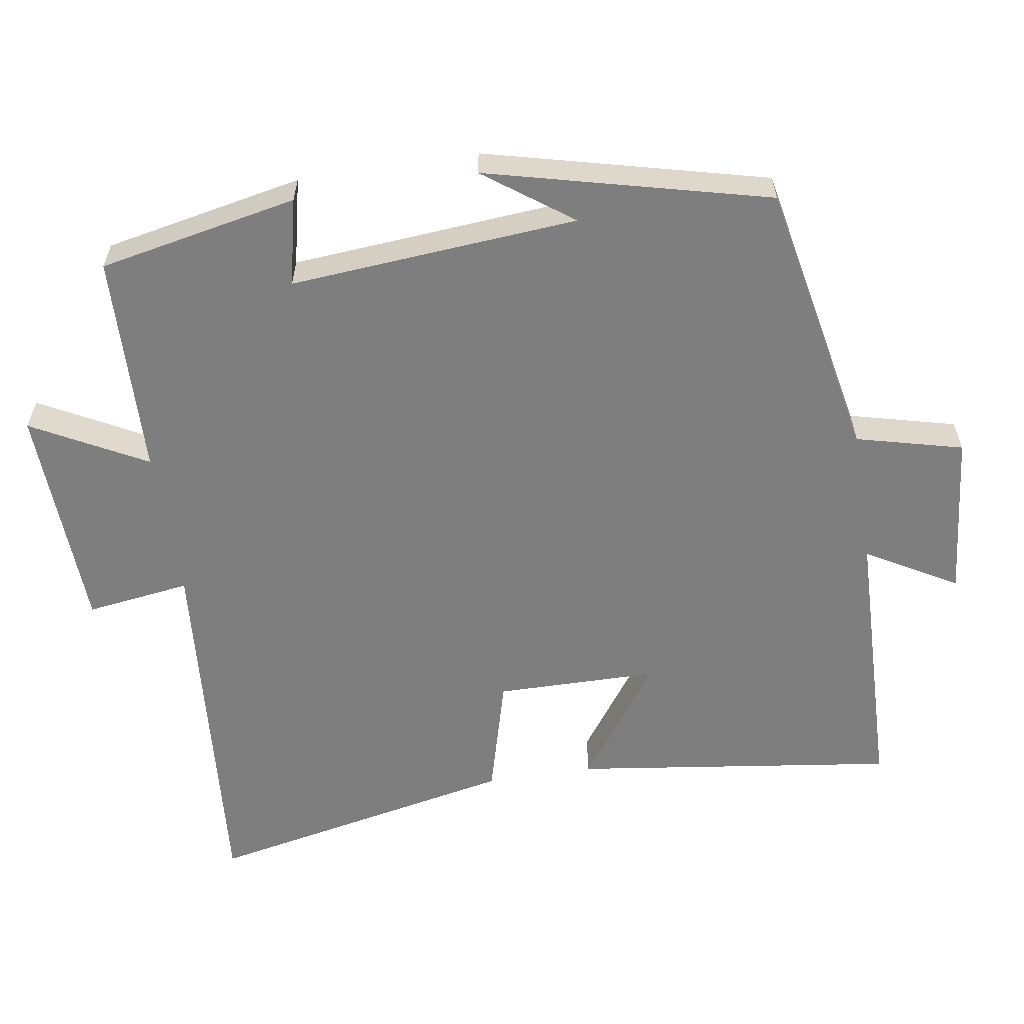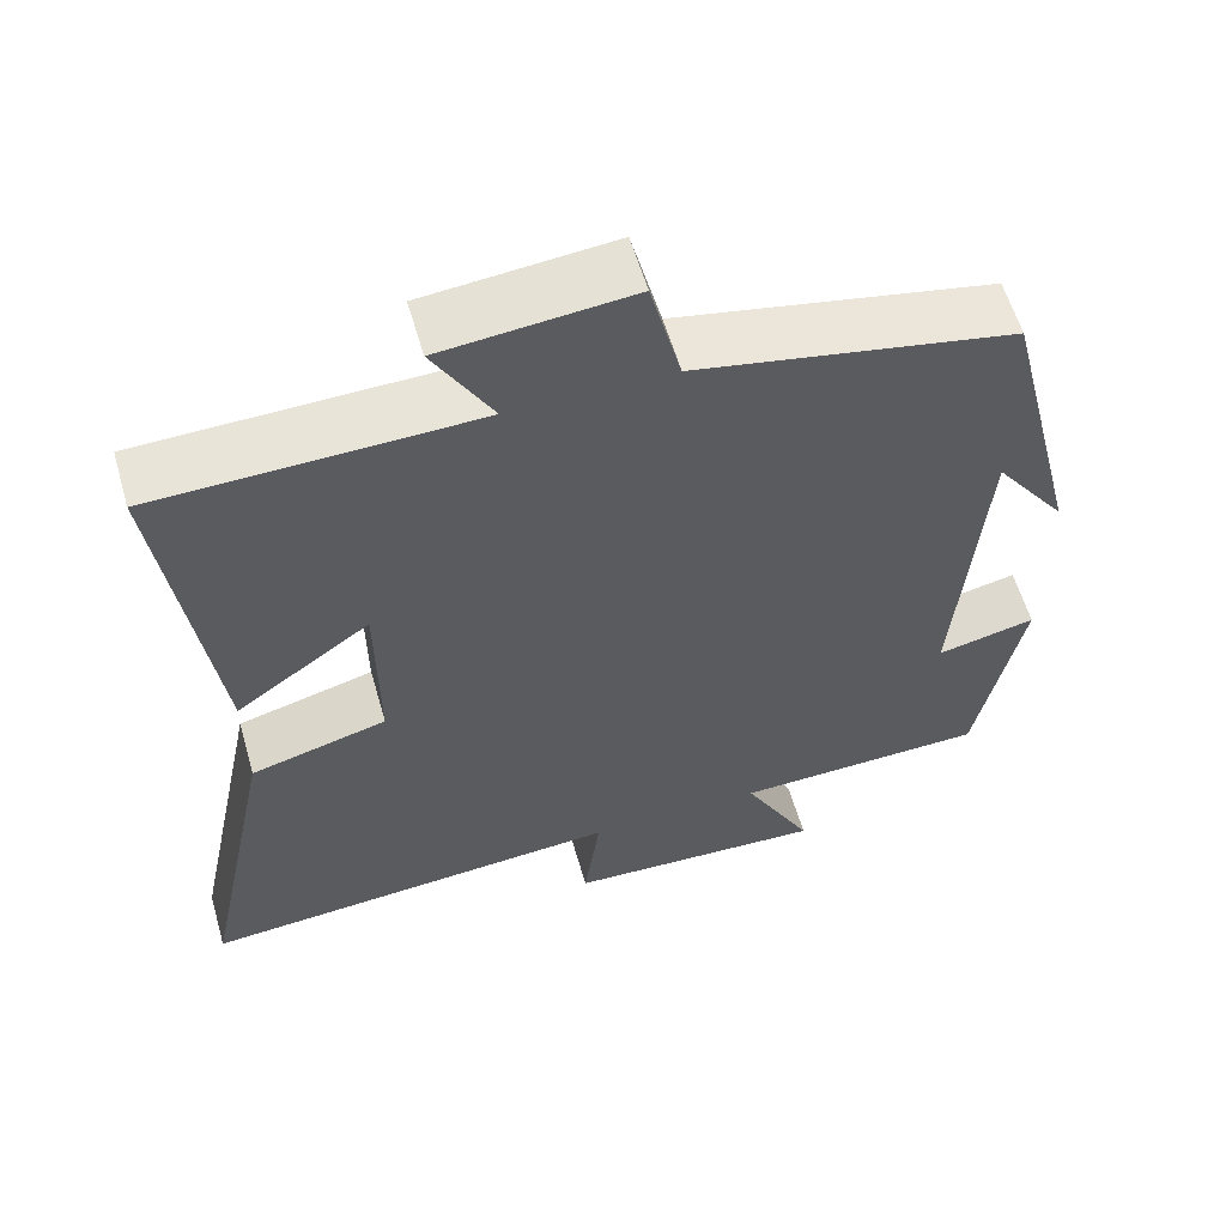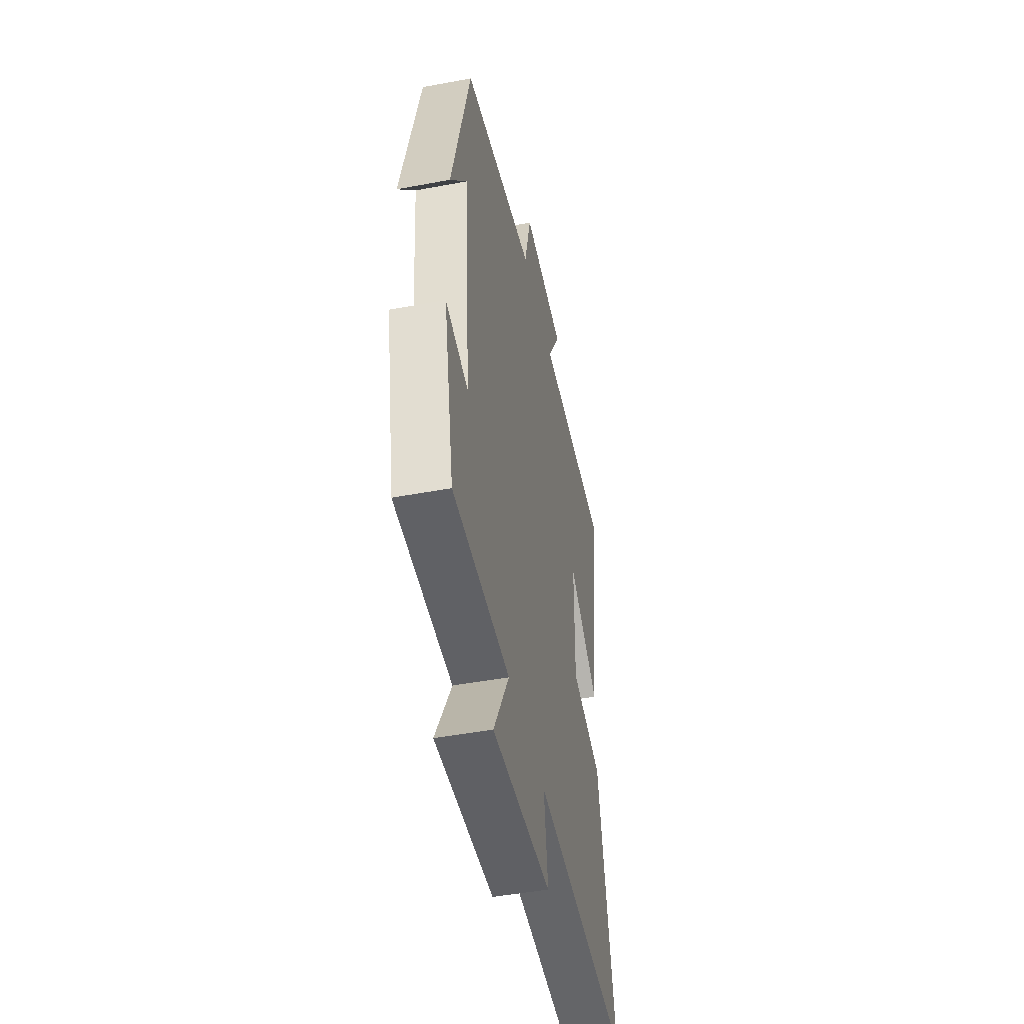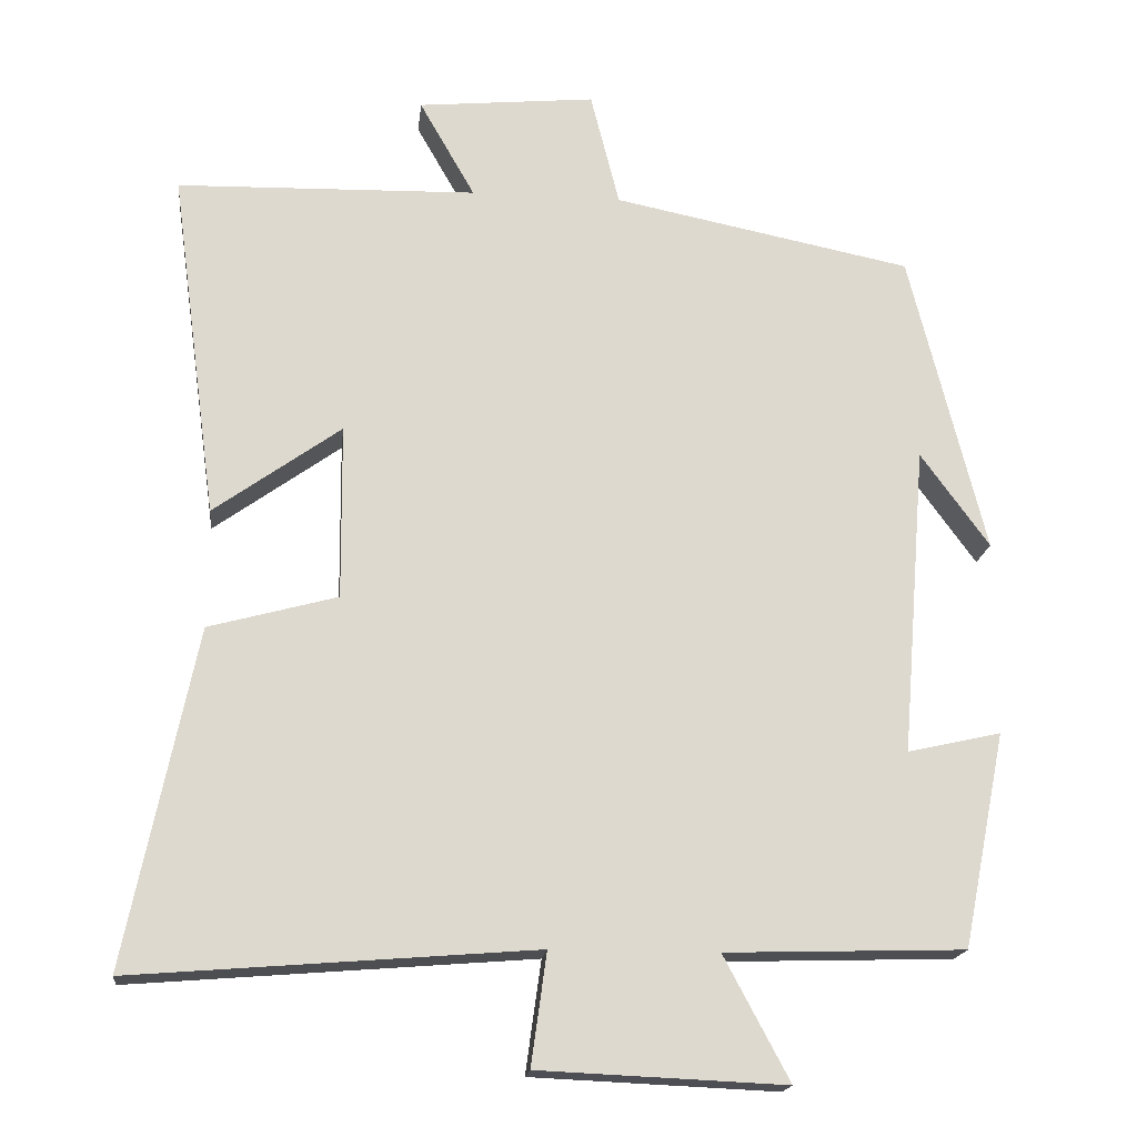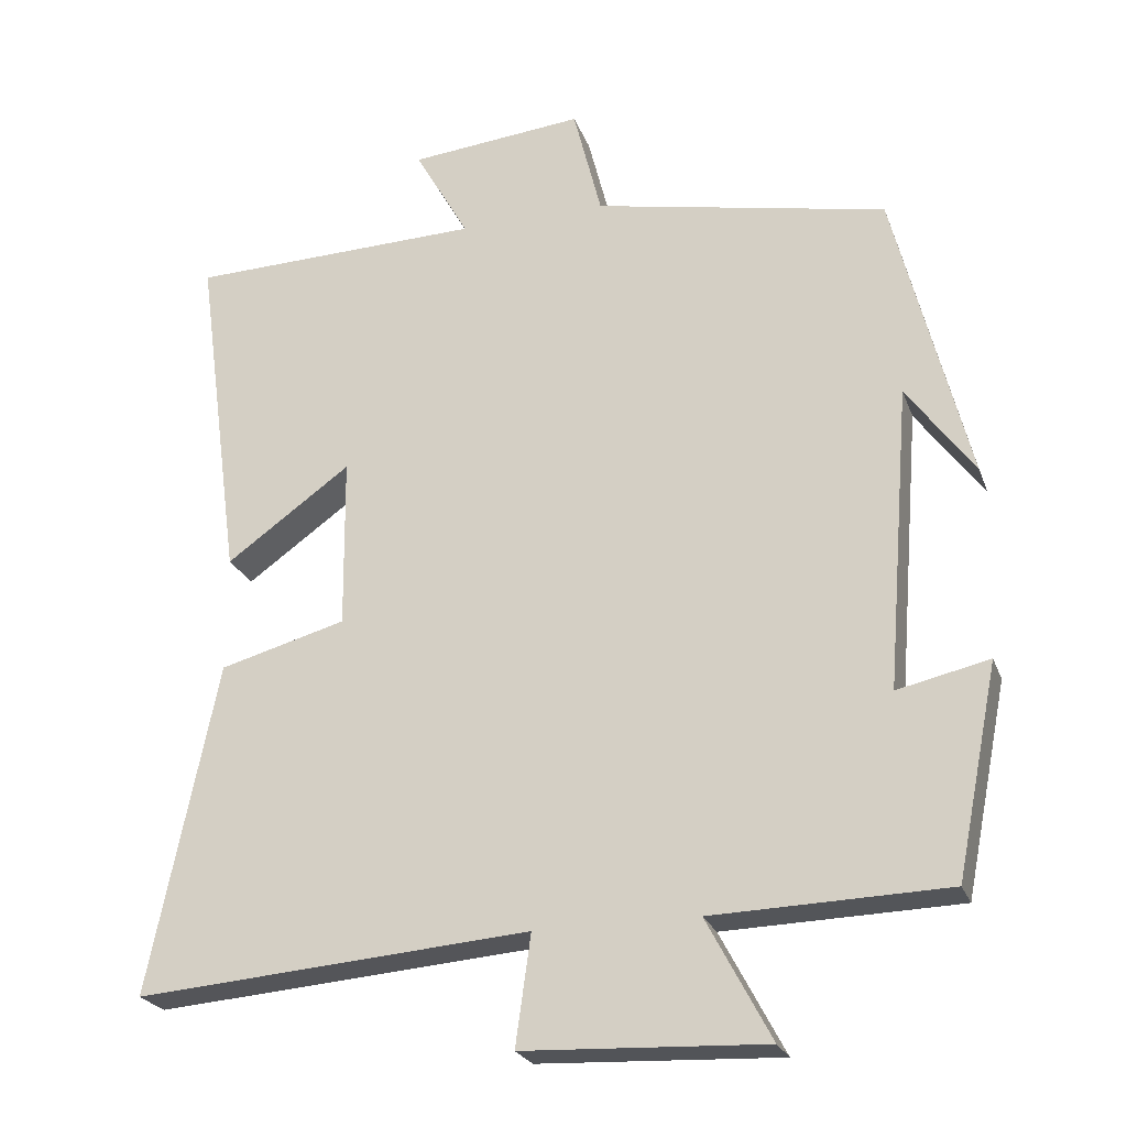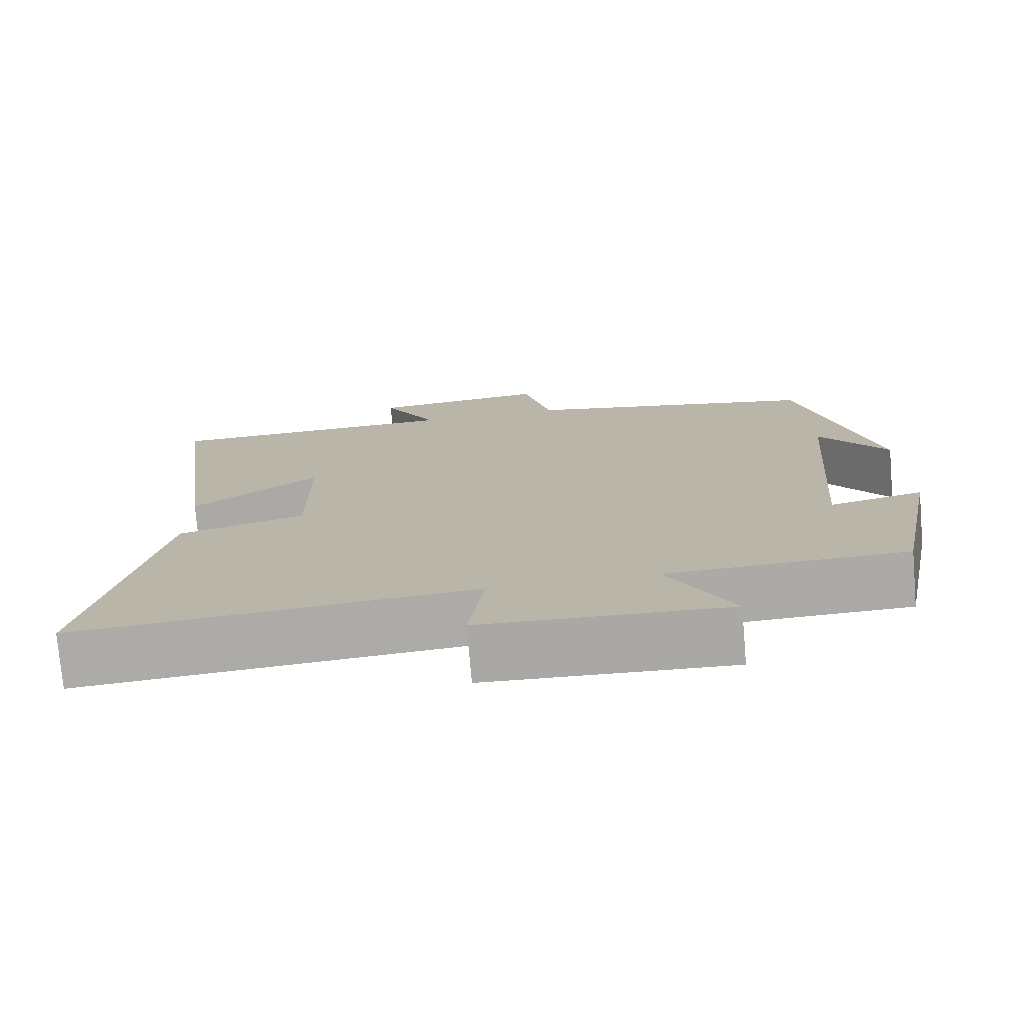
<metadata>
{"format":"obj","ext":"obj","renderer":"f3d","projection":"perspective","resolution":1024,"background":"white","views":[{"elev":-59.4,"azim":-81.1,"up":"+Y"},{"elev":58.8,"azim":163.9,"up":"+Z"},{"elev":-47.2,"azim":-78.0,"up":"+Z"},{"elev":-17.9,"azim":173.7,"up":"+Z"},{"elev":-24.0,"azim":-162.6,"up":"+Z"},{"elev":-75.5,"azim":-175.1,"up":"+Z"}]}
</metadata>
<code>
v 0.56 0.07 0.49
v 0.5 0.07 0.043
v 0.337 0.07 0.16
v 0.335 0.07 -0.064
v 0.5 0.07 -0.109
v 0.589 0.07 -0.541
v 0.074 0.07 -0.5
v 0.094 0.07 -0.644
v -0.222 0.07 -0.658
v -0.138 0.07 -0.5
v -0.445 0.07 -0.491
v -0.5 0.07 -0.216
v -0.38 0.07 -0.243
v -0.412 0.07 0.155
v -0.5 0.07 0.034
v -0.403 0.07 0.423
v -0.019 0.07 0.5
v 0.018 0.07 0.647
v 0.246 0.07 0.625
v 0.175 0.07 0.5
v 0.56 0 0.49
v 0.5 0 0.043
v 0.337 0 0.16
v 0.335 0 -0.064
v 0.5 0 -0.109
v 0.589 0 -0.541
v 0.074 0 -0.5
v 0.094 0 -0.644
v -0.222 0 -0.658
v -0.138 0 -0.5
v -0.445 0 -0.491
v -0.5 0 -0.216
v -0.38 0 -0.243
v -0.412 0 0.155
v -0.5 0 0.034
v -0.403 0 0.423
v -0.019 0 0.5
v 0.018 0 0.647
v 0.246 0 0.625
v 0.175 0 0.5
f 17 18 19 20
f 14 15 16
f 13 14 16 17
f 10 11 12 13
f 10 13 17 20
f 7 8 9 10
f 4 5 6 7
f 3 4 7 10
f 20 1 2 3
f 3 10 20
f 40 39 38 37
f 36 35 34
f 37 36 34 33
f 33 32 31 30
f 40 37 33 30
f 30 29 28 27
f 27 26 25 24
f 30 27 24 23
f 23 22 21 40
f 40 30 23
f 1 21 22 2
f 2 22 23 3
f 3 23 24 4
f 4 24 25 5
f 5 25 26 6
f 6 26 27 7
f 7 27 28 8
f 8 28 29 9
f 9 29 30 10
f 10 30 31 11
f 11 31 32 12
f 12 32 33 13
f 13 33 34 14
f 14 34 35 15
f 15 35 36 16
f 16 36 37 17
f 17 37 38 18
f 18 38 39 19
f 19 39 40 20
f 20 40 21 1

</code>
